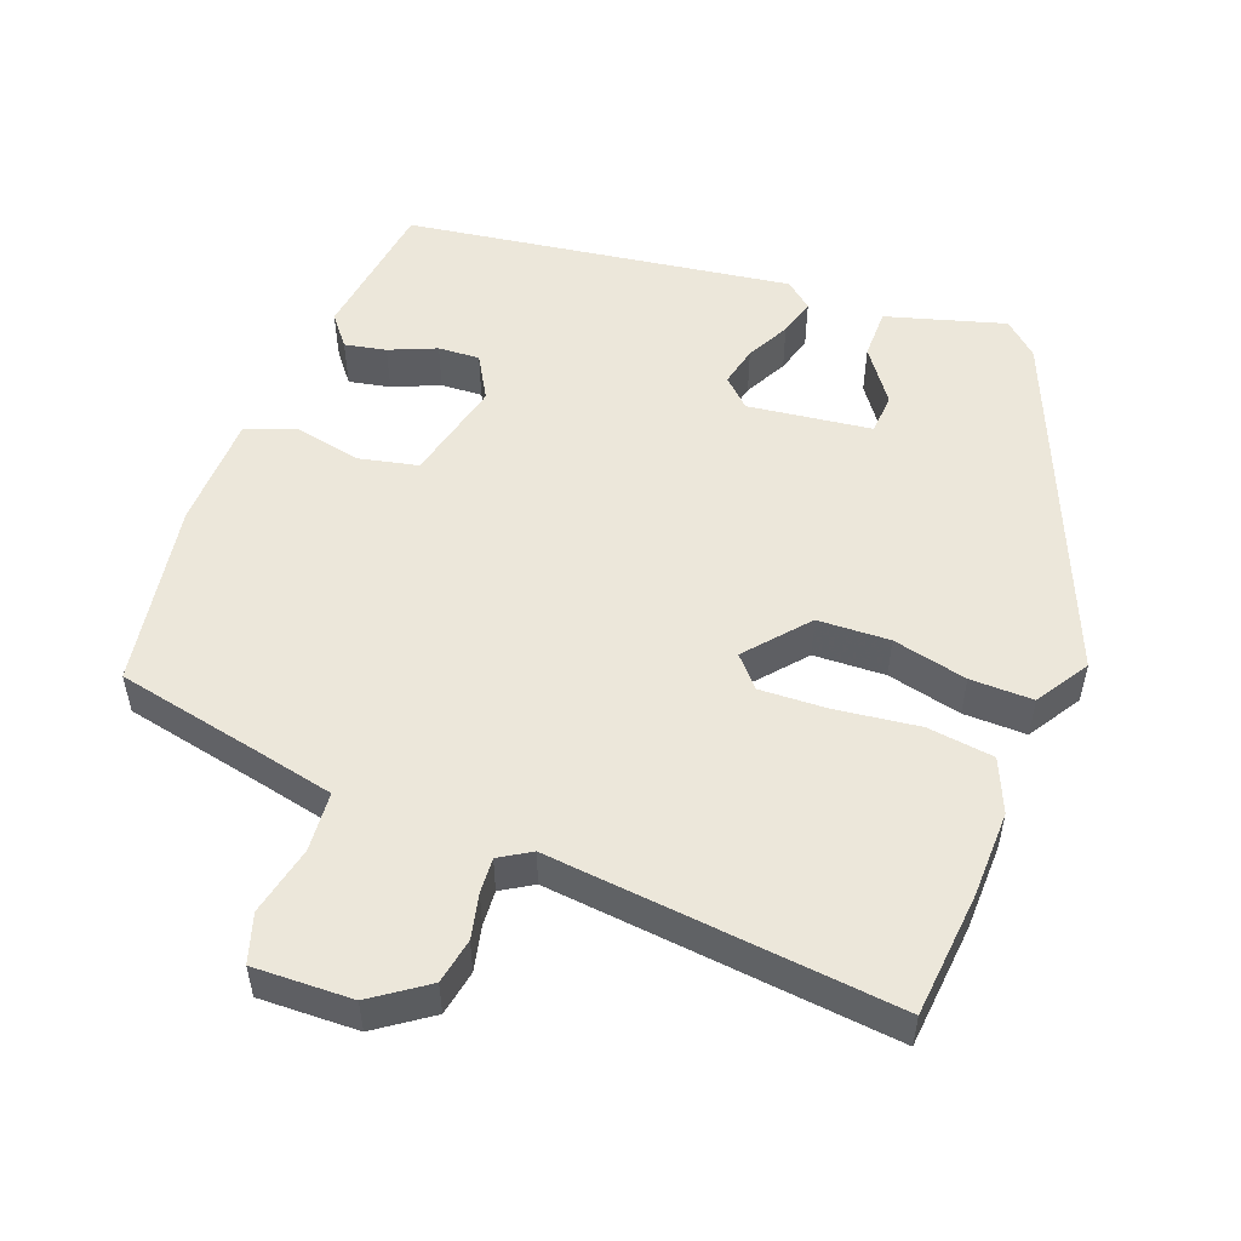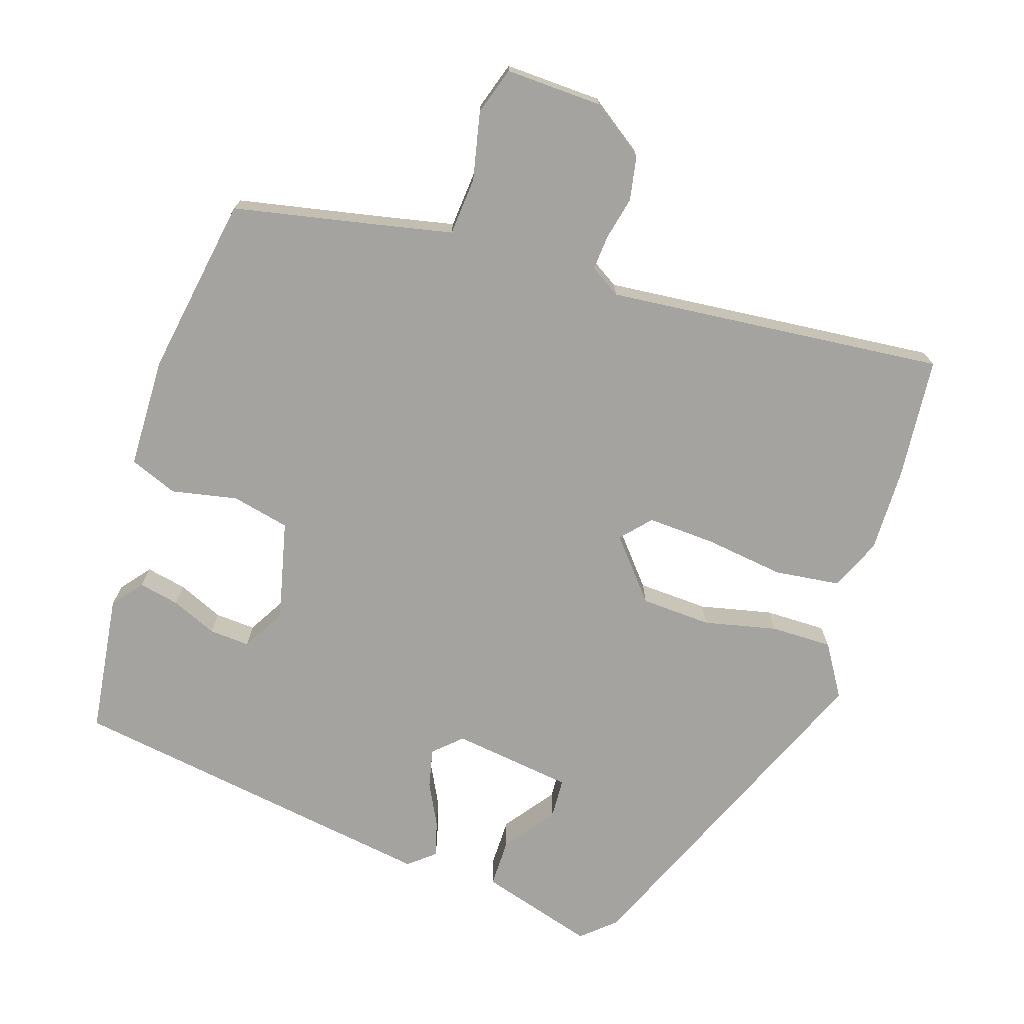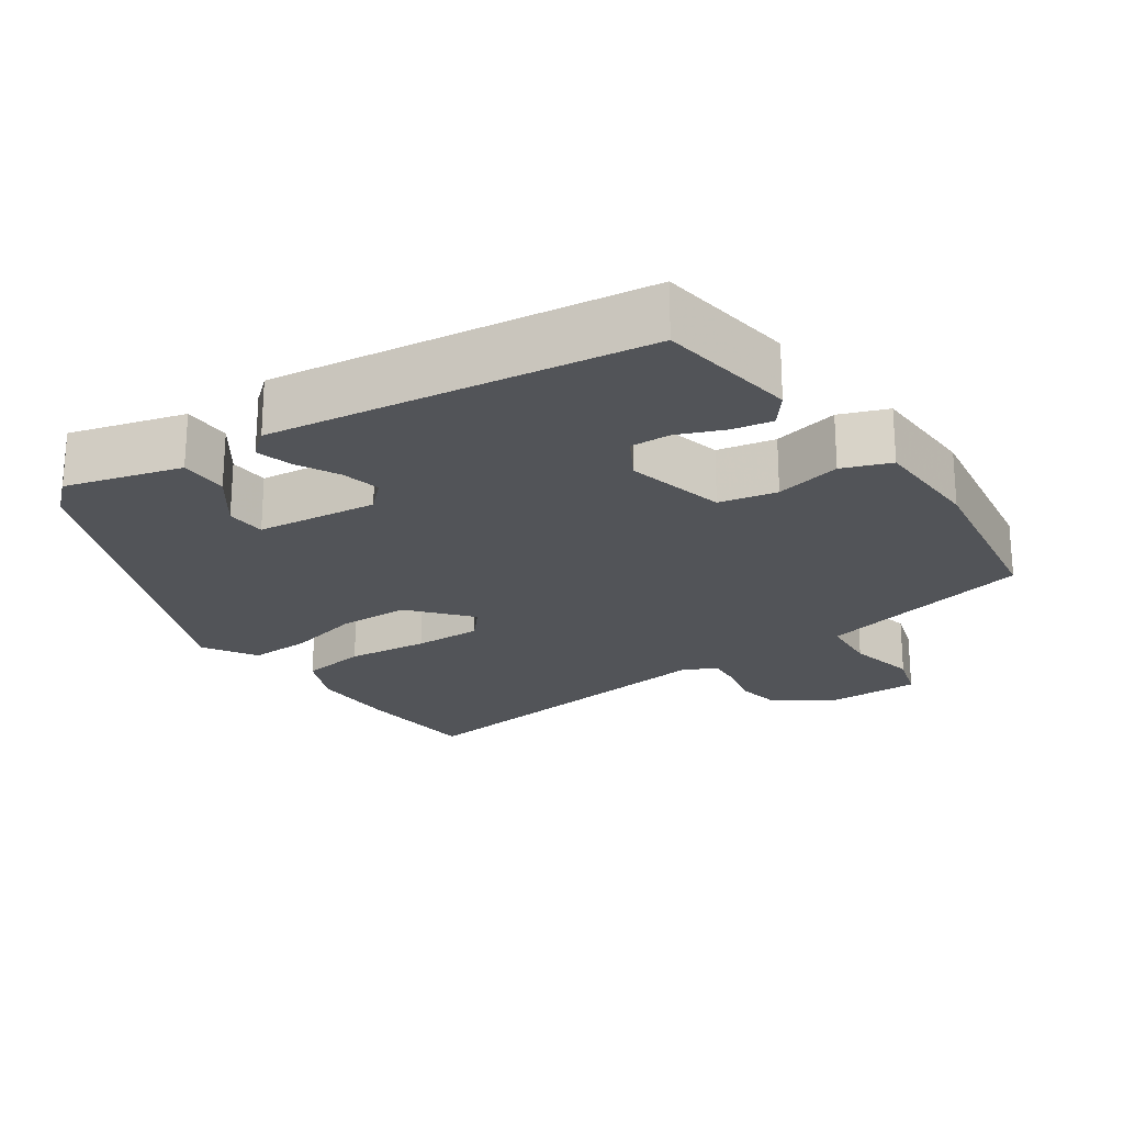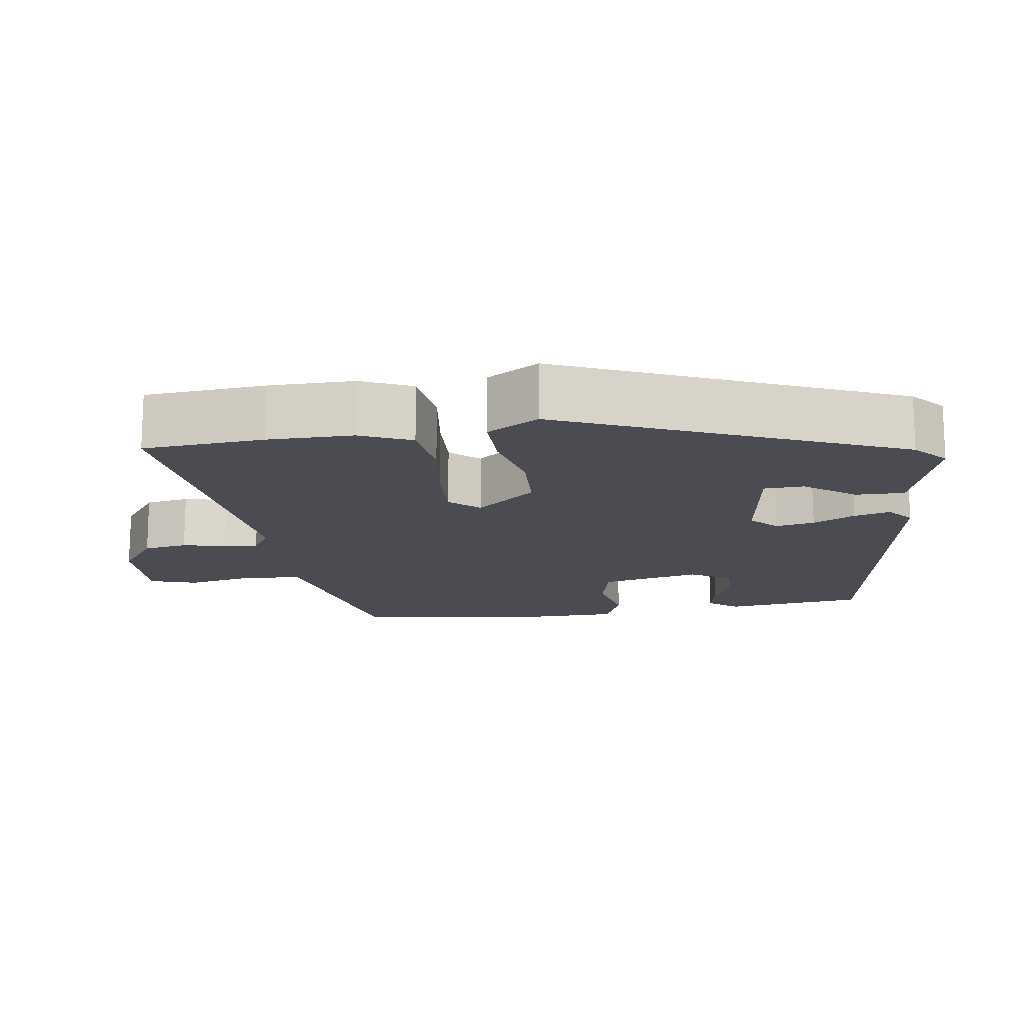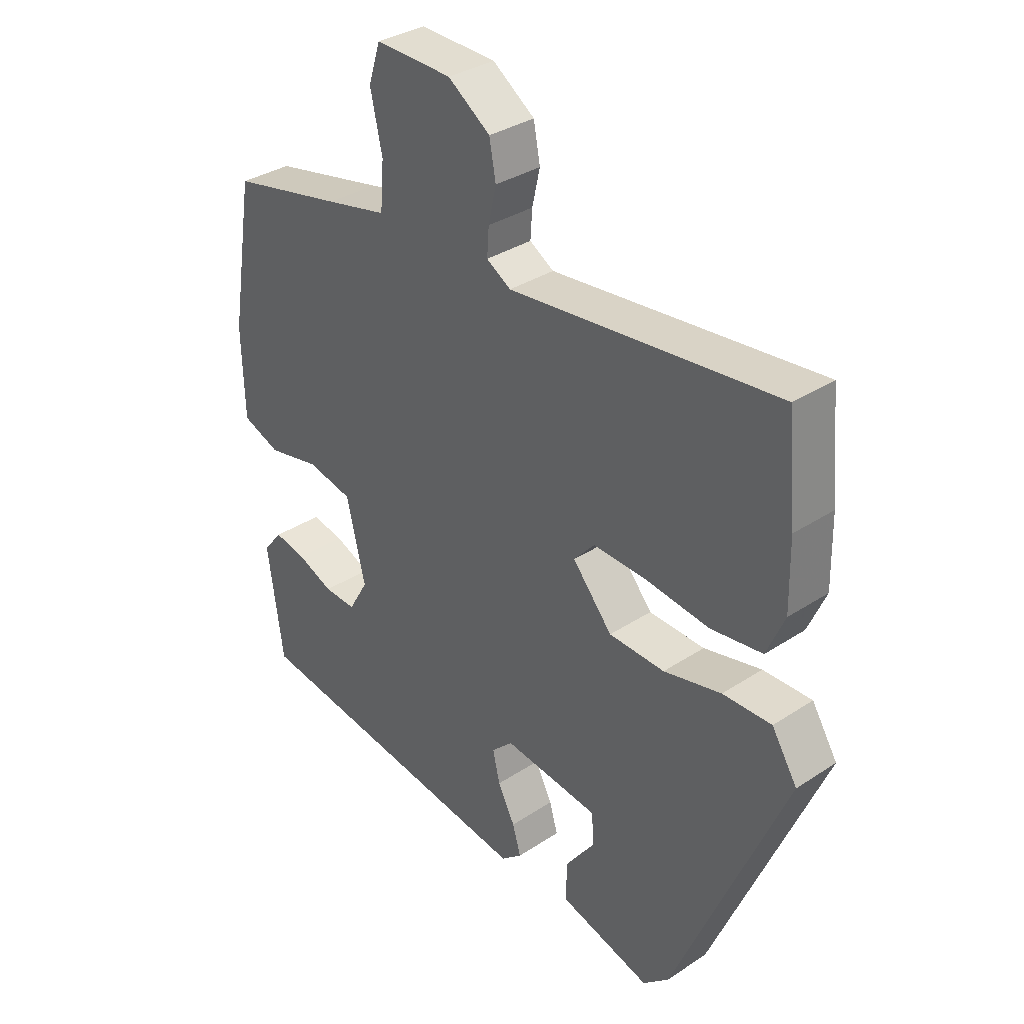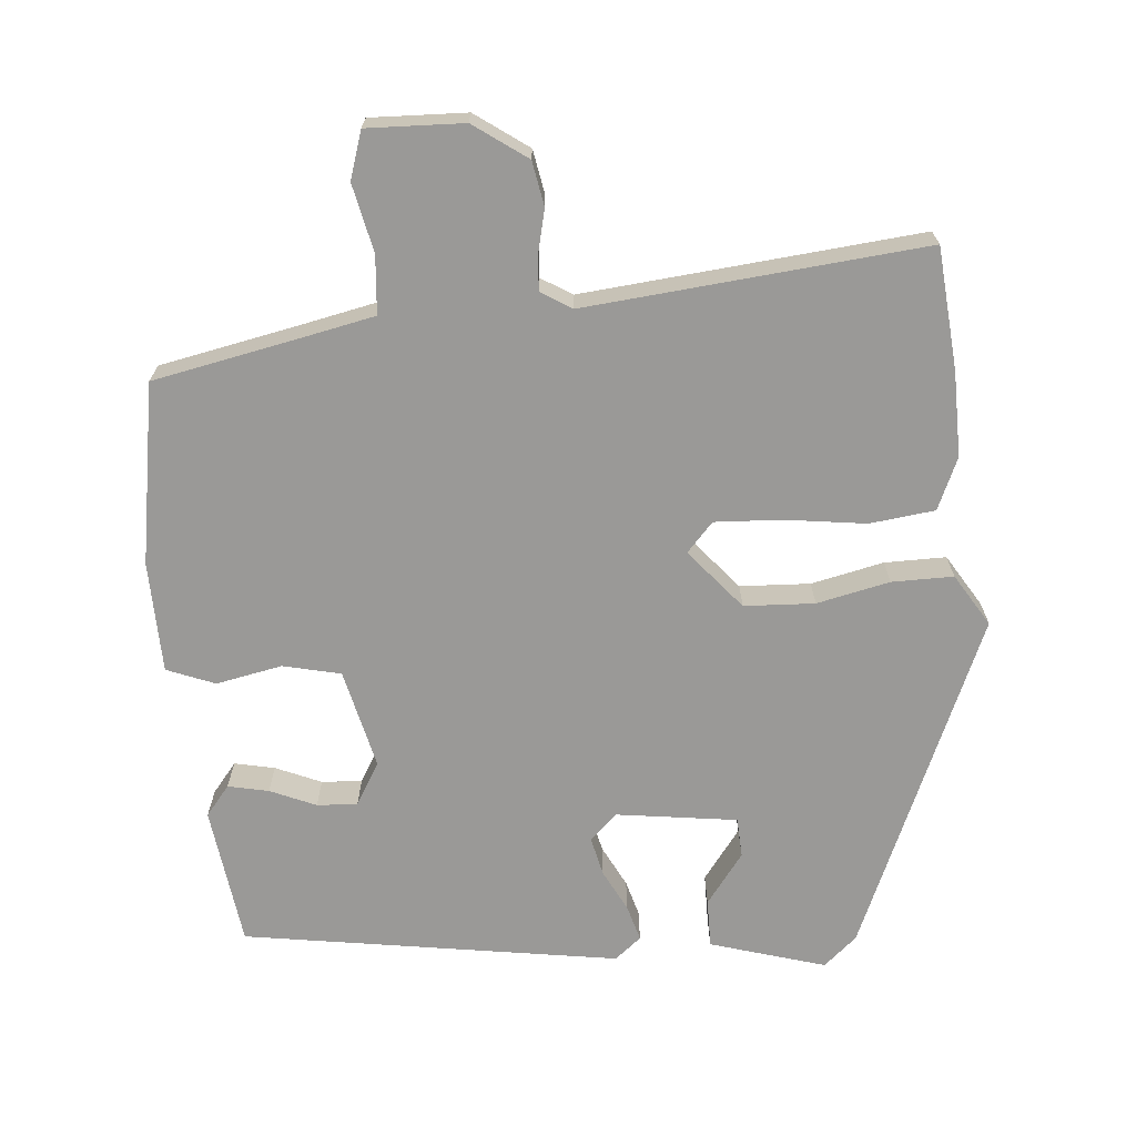
<metadata>
{"format":"obj","ext":"obj","renderer":"f3d","projection":"perspective","resolution":1024,"background":"white","views":[{"elev":53.2,"azim":20.8,"up":"+Y"},{"elev":-73.0,"azim":-18.2,"up":"+Y"},{"elev":-23.0,"azim":-144.9,"up":"+Y"},{"elev":-15.3,"azim":97.9,"up":"+Y"},{"elev":33.7,"azim":48.1,"up":"+Z"},{"elev":-69.0,"azim":4.6,"up":"+Y"}]}
</metadata>
<code>
v -0.486 0.07 0.411
v -0.297 0.07 0.45
v -0.194 0.07 0.472
v -0.188 0.07 0.549
v -0.208 0.07 0.64
v -0.188 0.07 0.703
v -0.059 0.07 0.699
v 0.012 0.07 0.649
v 0.023 0.07 0.59
v 0.01 0.07 0.532
v 0.007 0.07 0.486
v 0.048 0.07 0.461
v 0.499 0.07 0.506
v 0.514 0.07 0.344
v 0.516 0.07 0.231
v 0.486 0.07 0.162
v 0.399 0.07 0.151
v 0.291 0.07 0.165
v 0.202 0.07 0.169
v 0.167 0.07 0.13
v 0.234 0.07 0.051
v 0.328 0.07 0.047
v 0.425 0.07 0.069
v 0.507 0.07 0.07
v 0.55 0.07 0.001
v 0.361 0.07 -0.448
v 0.317 0.07 -0.487
v 0.163 0.07 -0.442
v 0.163 0.07 -0.377
v 0.213 0.07 -0.309
v 0.21 0.07 -0.256
v 0.049 0.07 -0.235
v 0.013 0.07 -0.269
v 0.025 0.07 -0.321
v 0.054 0.07 -0.377
v 0.068 0.07 -0.425
v 0.033 0.07 -0.454
v -0.468 0.07 -0.379
v -0.494 0.07 -0.192
v -0.462 0.07 -0.152
v -0.408 0.07 -0.163
v -0.347 0.07 -0.189
v -0.293 0.07 -0.192
v -0.26 0.07 -0.135
v -0.292 0.07 -0.002
v -0.369 0.07 0.015
v -0.457 0.07 -0.003
v -0.521 0.07 0.022
v -0.525 0.07 0.17
v -0.486 0 0.411
v -0.297 0 0.45
v -0.194 0 0.472
v -0.188 0 0.549
v -0.208 0 0.64
v -0.188 0 0.703
v -0.059 0 0.699
v 0.012 0 0.649
v 0.023 0 0.59
v 0.01 0 0.532
v 0.007 0 0.486
v 0.048 0 0.461
v 0.499 0 0.506
v 0.514 0 0.344
v 0.516 0 0.231
v 0.486 0 0.162
v 0.399 0 0.151
v 0.291 0 0.165
v 0.202 0 0.169
v 0.167 0 0.13
v 0.234 0 0.051
v 0.328 0 0.047
v 0.425 0 0.069
v 0.507 0 0.07
v 0.55 0 0.001
v 0.361 0 -0.448
v 0.317 0 -0.487
v 0.163 0 -0.442
v 0.163 0 -0.377
v 0.213 0 -0.309
v 0.21 0 -0.256
v 0.049 0 -0.235
v 0.013 0 -0.269
v 0.025 0 -0.321
v 0.054 0 -0.377
v 0.068 0 -0.425
v 0.033 0 -0.454
v -0.468 0 -0.379
v -0.494 0 -0.192
v -0.462 0 -0.152
v -0.408 0 -0.163
v -0.347 0 -0.189
v -0.293 0 -0.192
v -0.26 0 -0.135
v -0.292 0 -0.002
v -0.369 0 0.015
v -0.457 0 -0.003
v -0.521 0 0.022
v -0.525 0 0.17
f 49 1 2
f 48 49 2
f 47 48 2
f 46 47 2
f 45 46 2 3
f 44 45 3
f 40 41 42
f 39 40 42
f 38 39 42
f 37 38 42
f 36 37 42
f 35 36 42
f 34 35 42 43
f 33 34 43 44
f 28 29 30
f 27 28 30
f 26 27 30
f 25 26 30
f 24 25 30
f 24 30 31
f 23 24 31
f 22 23 31
f 21 22 31 32
f 16 17 18
f 15 16 18
f 14 15 18
f 13 14 18
f 12 13 18
f 11 12 18 19
f 8 9 10
f 7 8 10
f 6 7 10
f 5 6 10
f 4 5 10
f 3 4 10 11
f 33 44 3
f 32 33 3
f 21 32 3
f 20 21 3
f 3 11 19 20
f 51 50 98
f 51 98 97
f 51 97 96
f 51 96 95
f 52 51 95 94
f 52 94 93
f 91 90 89
f 91 89 88
f 91 88 87
f 91 87 86
f 91 86 85
f 91 85 84
f 92 91 84 83
f 93 92 83 82
f 79 78 77
f 79 77 76
f 79 76 75
f 79 75 74
f 79 74 73
f 80 79 73
f 80 73 72
f 80 72 71
f 81 80 71 70
f 67 66 65
f 67 65 64
f 67 64 63
f 67 63 62
f 67 62 61
f 68 67 61 60
f 59 58 57
f 59 57 56
f 59 56 55
f 59 55 54
f 59 54 53
f 60 59 53 52
f 52 93 82
f 52 82 81
f 52 81 70
f 52 70 69
f 69 68 60 52
f 1 50 51 2
f 2 51 52 3
f 3 52 53 4
f 4 53 54 5
f 5 54 55 6
f 6 55 56 7
f 7 56 57 8
f 8 57 58 9
f 9 58 59 10
f 10 59 60 11
f 11 60 61 12
f 12 61 62 13
f 13 62 63 14
f 14 63 64 15
f 15 64 65 16
f 16 65 66 17
f 17 66 67 18
f 18 67 68 19
f 19 68 69 20
f 20 69 70 21
f 21 70 71 22
f 22 71 72 23
f 23 72 73 24
f 24 73 74 25
f 25 74 75 26
f 26 75 76 27
f 27 76 77 28
f 28 77 78 29
f 29 78 79 30
f 30 79 80 31
f 31 80 81 32
f 32 81 82 33
f 33 82 83 34
f 34 83 84 35
f 35 84 85 36
f 36 85 86 37
f 37 86 87 38
f 38 87 88 39
f 39 88 89 40
f 40 89 90 41
f 41 90 91 42
f 42 91 92 43
f 43 92 93 44
f 44 93 94 45
f 45 94 95 46
f 46 95 96 47
f 47 96 97 48
f 48 97 98 49
f 49 98 50 1

</code>
